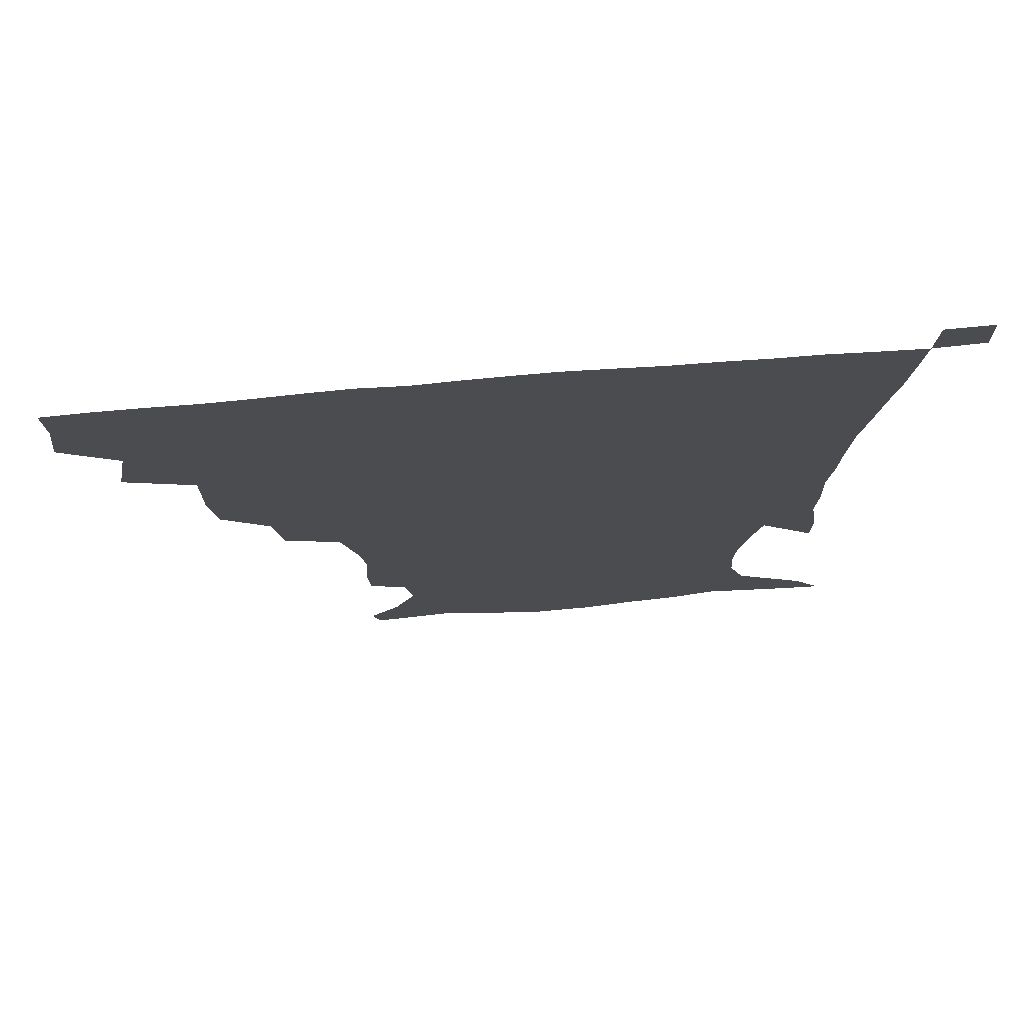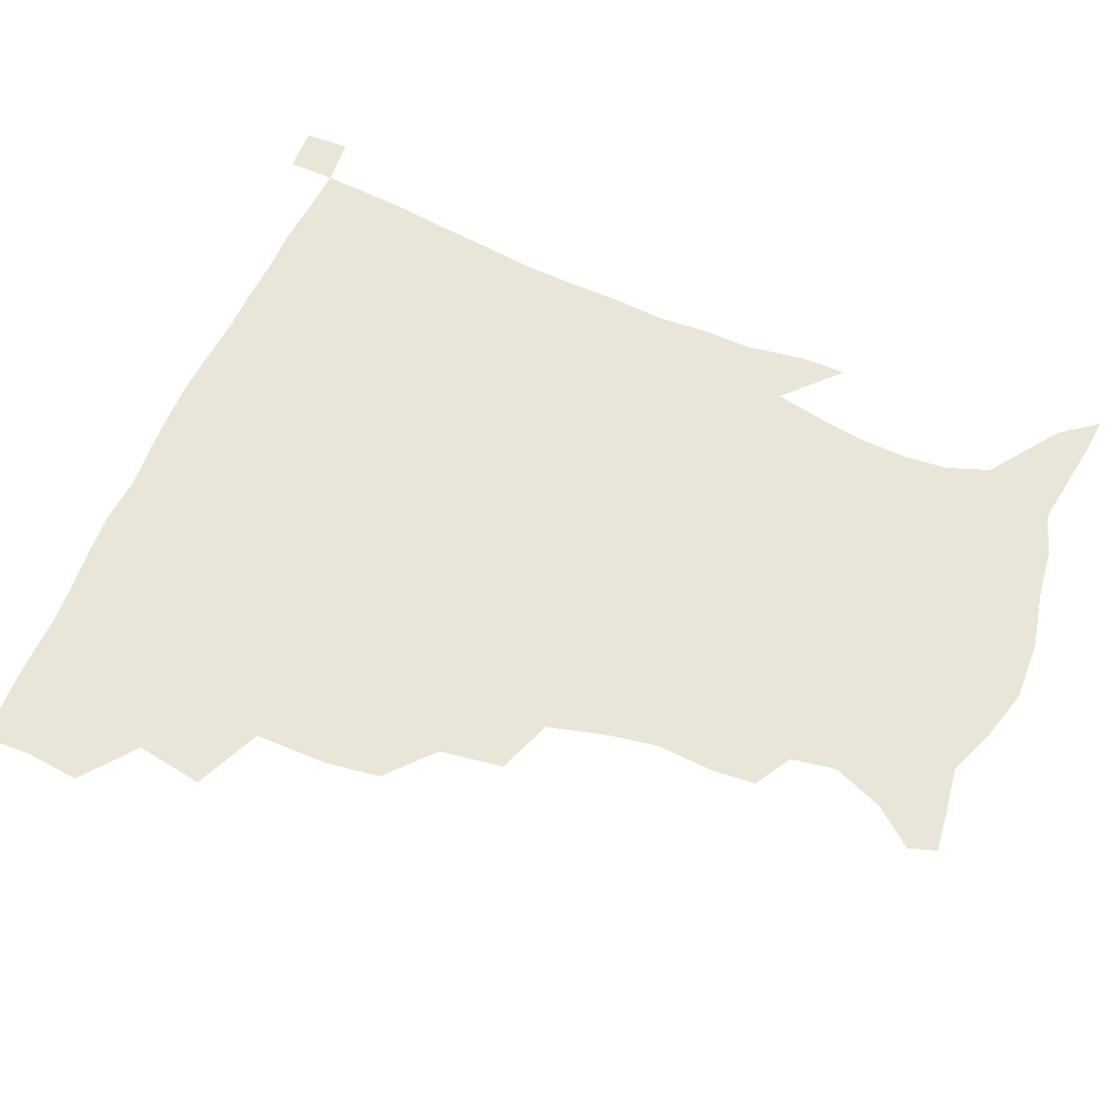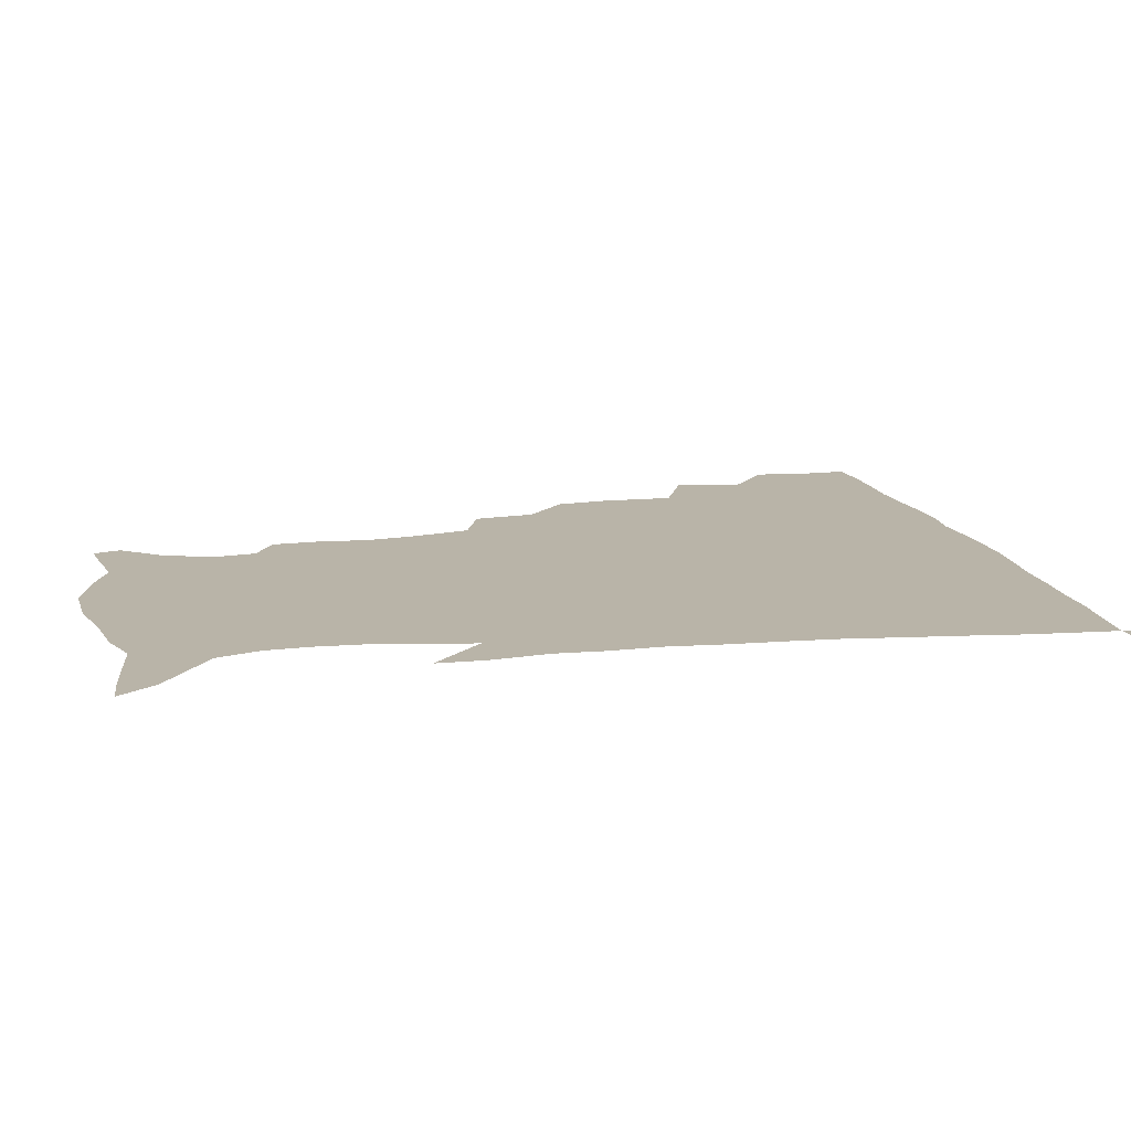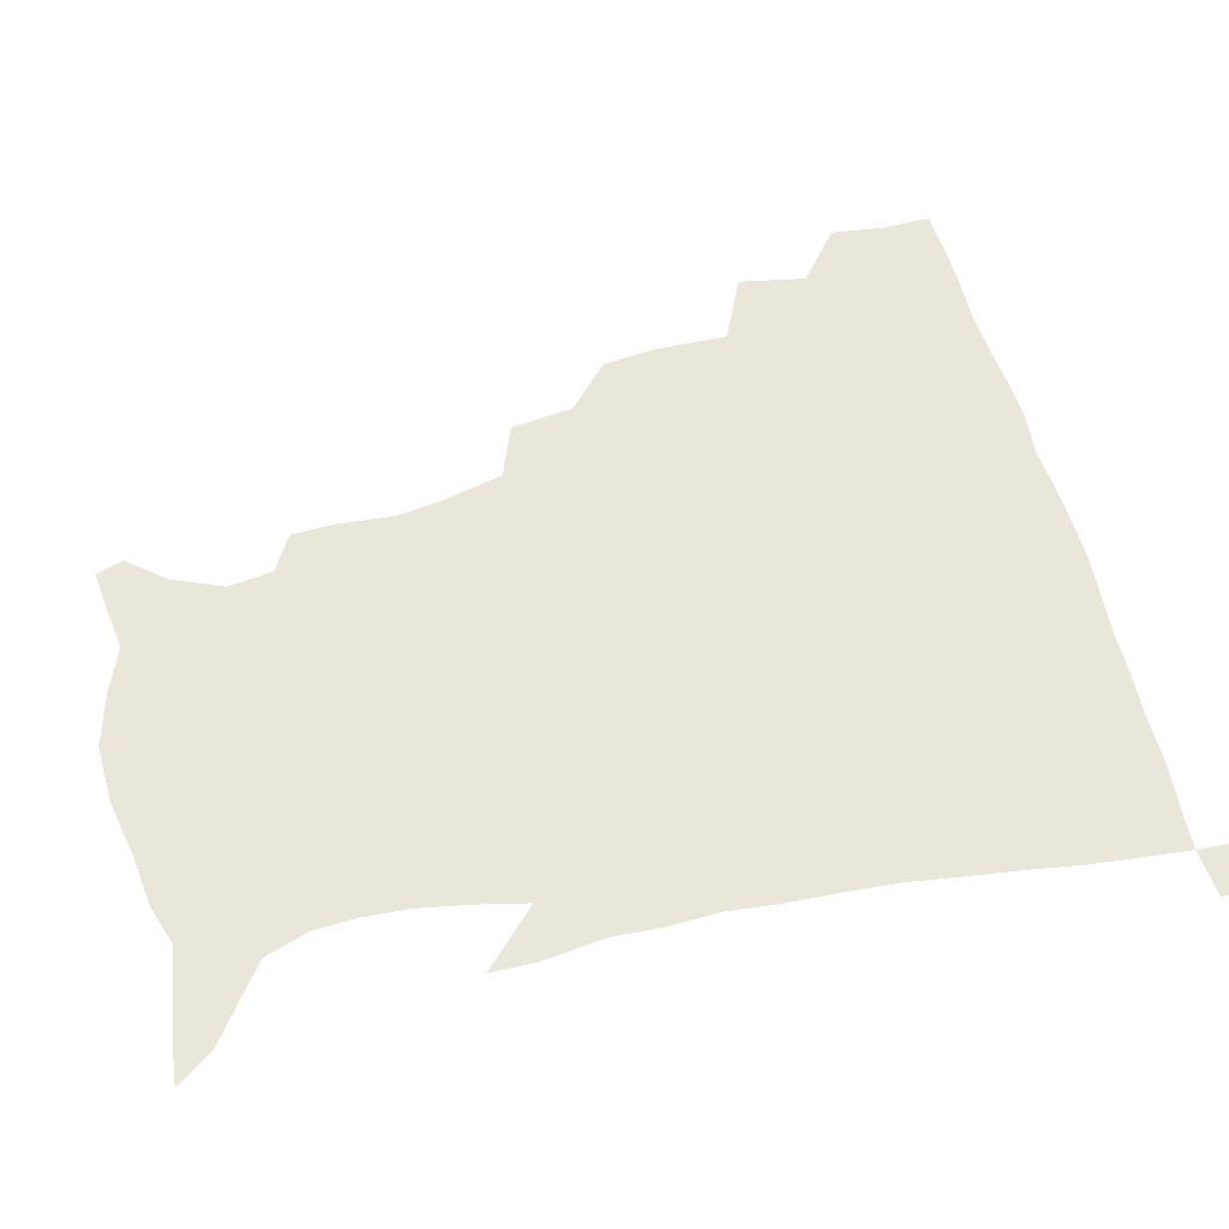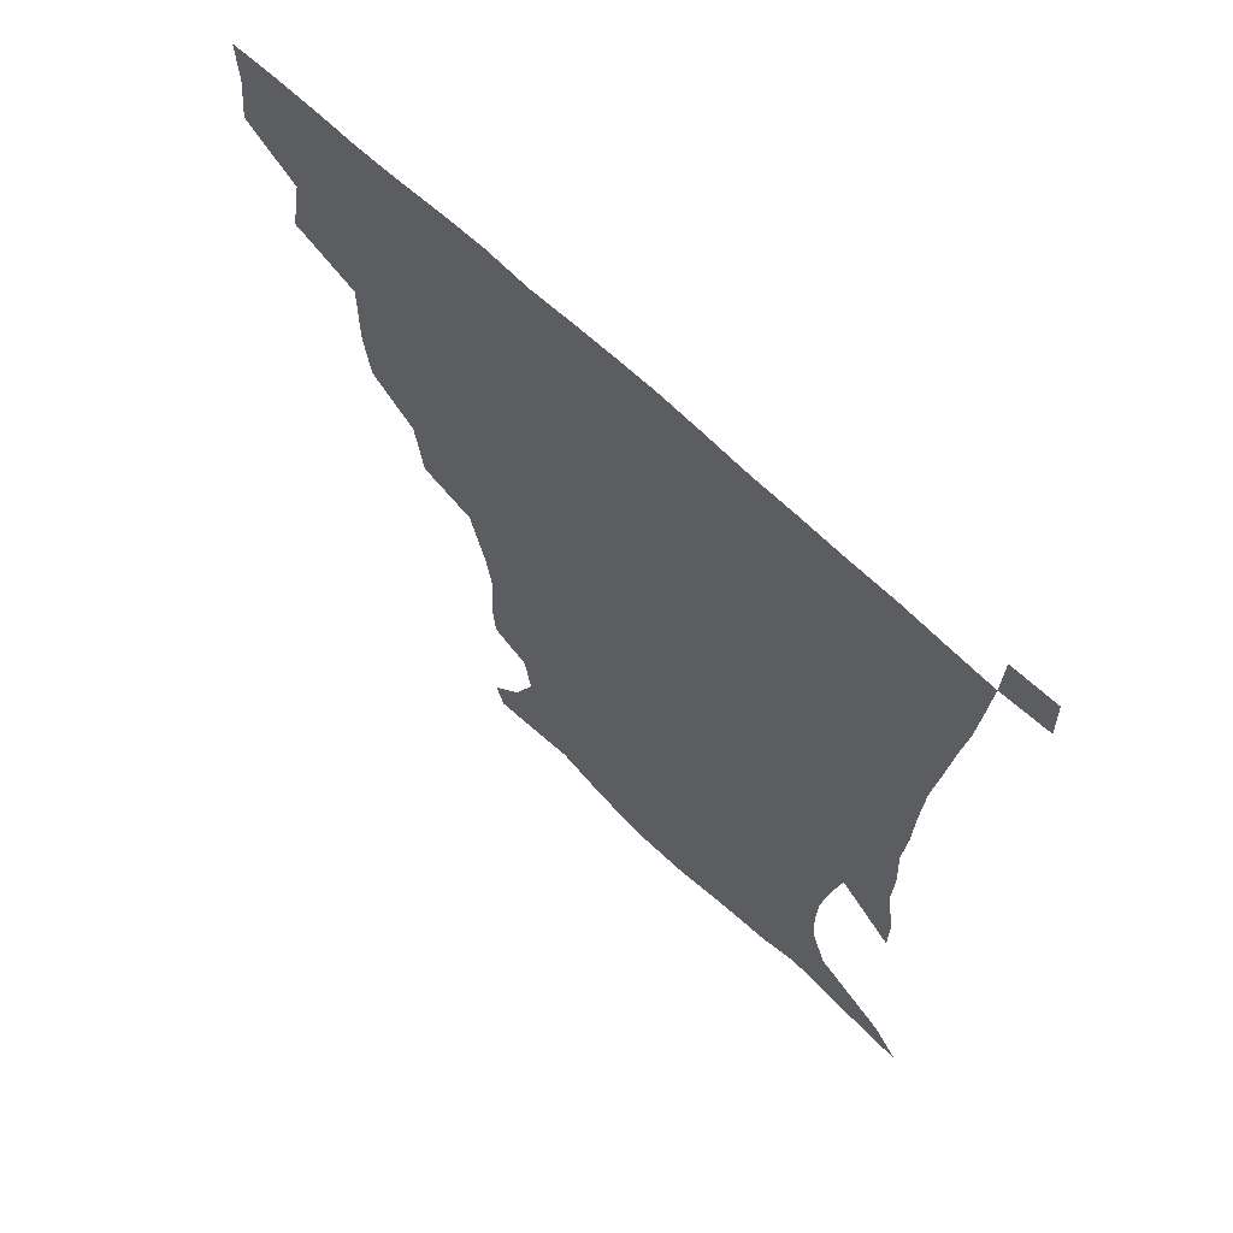
<metadata>
{"format":"obj","ext":"obj","renderer":"f3d","projection":"perspective","resolution":1024,"background":"white","views":[{"elev":74.9,"azim":-4.7,"up":"+Y"},{"elev":58.4,"azim":-67.1,"up":"+Z"},{"elev":13.2,"azim":77.1,"up":"+Z"},{"elev":55.0,"azim":76.2,"up":"+Z"},{"elev":65.5,"azim":44.0,"up":"+Y"}]}
</metadata>
<code>
v 435.1 401.4 0
v 437.2 419.6 0
v 436.7 435.2 0
v 449.1 365 0
v 453.1 387.3 0
v 452.7 404 0
v 452.5 420 0
v 451.8 436.2 0
v 473.4 312.7 0
v 471.2 330.2 0
v 471.4 355 0
v 470.3 373.5 0
v 470 390.2 0
v 468.5 405.3 0
v 467.7 420.8 0
v 466.9 436.5 0
v 492 277.8 0
v 489 298.7 0
v 488.2 321.6 0
v 487 340.5 0
v 487.2 361 0
v 486.1 376.6 0
v 485 391.4 0
v 483.9 406.1 0
v 483.1 421 0
v 482.7 436.1 0
v 517.6 201.8 0
v 516.6 216.2 0
v 518 235.1 0
v 515.5 250.6 0
v 510.3 271 0
v 505.6 290.4 0
v 505.9 315.2 0
v 504 331.3 0
v 502.1 346.3 0
v 501.6 362.9 0
v 500.7 377.8 0
v 499.6 392.2 0
v 498.6 406.7 0
v 498 421.4 0
v 497.5 436.9 0
v 515.1 150.4 0
v 525.3 162.8 0
v 532.4 179.6 0
v 530.1 194.6 0
v 530.6 215.7 0
v 529.2 230.7 0
v 527.9 247.4 0
v 524.8 264.4 0
v 521.7 281.2 0
v 519.2 297.9 0
v 518.9 319.1 0
v 517.4 333.7 0
v 516.9 349.8 0
v 515.8 363.9 0
v 515.3 378.6 0
v 514.1 392.7 0
v 513.4 407.1 0
v 512.7 421.5 0
v 512 438.2 0
v 517.9 141.2 0
v 529.3 154.4 0
v 538.1 169.8 0
v 541.3 186.6 0
v 540.7 203.8 0
v 542.2 225.9 0
v 540.5 240.8 0
v 538.4 254.5 0
v 535.6 268.5 0
v 533.7 286.1 0
v 533.2 305.1 0
v 532.2 321 0
v 531.5 336.1 0
v 531.2 351.4 0
v 530.5 365.2 0
v 530.4 379.4 0
v 529.1 393.2 0
v 528.2 407.7 0
v 527.3 422.9 0
v 526.4 439 0
v 530.7 142.7 0
v 544.1 159.2 0
v 551.7 179 0
v 552.1 193.6 0
v 552.4 209.4 0
v 552.8 231.7 0
v 551.7 245.5 0
v 550.4 261.7 0
v 548.1 274.1 0
v 546.9 290.8 0
v 546.5 308.3 0
v 545.8 323.2 0
v 545.7 338.1 0
v 545.2 352.2 0
v 545 366.3 0
v 544.3 379.6 0
v 543.7 393.3 0
v 543.6 407.3 0
v 542.7 422 0
v 541.6 437.8 0
v 547 145.1 0
v 559.4 164.3 0
v 562.8 180.2 0
v 563.2 196.6 0
v 564.6 216.3 0
v 563.9 232 0
v 562.9 248.4 0
v 562 263.1 0
v 560.6 278 0
v 560.1 294.5 0
v 560 310.5 0
v 559.2 322.9 0
v 559.2 339.1 0
v 559.3 353.4 0
v 559.1 366.6 0
v 558.3 379.7 0
v 558.5 393.6 0
v 558.1 407.4 0
v 557.2 422.1 0
v 555.8 438.8 0
v 562.2 139 0
v 572.6 165.2 0
v 575.4 184.3 0
v 575.6 197.3 0
v 575.5 217.9 0
v 575.9 233.2 0
v 574.7 248.1 0
v 574.2 263.3 0
v 573.3 277.2 0
v 572.7 293.4 0
v 572.7 310.5 0
v 573.2 326.3 0
v 572.8 338.9 0
v 572.9 353.1 0
v 573.3 367 0
v 573.1 380 0
v 573.4 393.7 0
v 573 407.3 0
v 571.4 422.9 0
v 569.9 439.4 0
v 580.4 134.1 0
v 586 165 0
v 587.1 184.6 0
v 587.9 204.1 0
v 587.7 219.5 0
v 587.7 237.1 0
v 587.2 250.4 0
v 586.6 267.6 0
v 587 281.2 0
v 586.1 296 0
v 586.1 312.4 0
v 586.3 326.8 0
v 586.7 340.3 0
v 587 354.7 0
v 587.1 366.7 0
v 588 380.9 0
v 587.7 394 0
v 587.3 407.3 0
v 585.6 423.4 0
v 583.9 439.8 0
v 600.4 134.8 0
v 599.8 163.7 0
v 599.6 184.3 0
v 599.7 200.6 0
v 599.8 217.7 0
v 599.3 234.8 0
v 599.2 251.4 0
v 599.4 264.8 0
v 598.8 283 0
v 599.2 296.3 0
v 599.1 312 0
v 599.8 324.7 0
v 600 340.4 0
v 600.4 353.5 0
v 601.5 368.1 0
v 601.9 381.2 0
v 601.9 394.3 0
v 601.3 408.6 0
v 600.1 423.5 0
v 598.5 438.8 0
v 619.9 138.9 0
v 614.9 160.7 0
v 611.7 183.1 0
v 611 200.2 0
v 611.5 218.1 0
v 611.1 235.5 0
v 611.4 249.3 0
v 611.8 265.6 0
v 611.5 280.3 0
v 611.7 295.8 0
v 611.9 310.7 0
v 612.9 327.4 0
v 613.3 340 0
v 613.9 352.9 0
v 614.7 367.9 0
v 615.5 381.3 0
v 616.1 394.4 0
v 616.8 408 0
v 615.9 422.3 0
v 614.1 437.6 0
v 636.8 141.1 0
v 628.2 162 0
v 625.3 178.1 0
v 622.4 197.3 0
v 622 218.7 0
v 622.6 234.9 0
v 623.5 248.4 0
v 623.6 266 0
v 624.8 277.5 0
v 624.5 293.2 0
v 624.8 307.8 0
v 624.7 326.6 0
v 626 340.6 0
v 627.2 352.8 0
v 628.2 366.7 0
v 629.2 380.3 0
v 630.1 394.1 0
v 631.3 407.8 0
v 630.7 421.9 0
v 629 437.4 0
v 650.5 145.7 0
v 641.7 161.1 0
v 635.5 180 0
v 633.9 194.8 0
v 633.4 212.9 0
v 634 229.7 0
v 636.1 243.2 0
v 635.9 261.4 0
v 636.4 276.7 0
v 636.6 291.8 0
v 637.2 307 0
v 638.3 321.2 0
v 638.5 338.1 0
v 640.2 351 0
v 641.5 365.3 0
v 642.7 380.7 0
v 644 393.4 0
v 645 407.7 0
v 645.5 421.4 0
v 644.6 436.7 0
v 666.5 143.3 0
v 655.3 159 0
v 647.7 175.6 0
v 644.9 190 0
v 643.5 208.9 0
v 645 223.3 0
v 647.3 238.7 0
v 648.3 256.6 0
v 648.1 273.2 0
v 649.1 287.1 0
v 649 304.2 0
v 650.6 317.6 0
v 651 334.2 0
v 652.9 348.5 0
v 654.7 362.6 0
v 655.9 378.6 0
v 657.6 392.9 0
v 658.9 407 0
v 659.8 421.1 0
v 659.5 436.7 0
v 680.9 141.2 0
v 669.5 155.7 0
v 661 169.3 0
v 655.8 183.7 0
v 654.8 197.7 0
v 655.6 212.9 0
v 658.3 229.2 0
v 662 246.5 0
v 662.2 262.9 0
v 661.7 280 0
v 661.7 296.7 0
v 662.6 312 0
v 665.4 325 0
v 665.3 344.1 0
v 667.1 360 0
v 668.5 377 0
v 671.5 390.6 0
v 672.9 406 0
v 674.2 420.5 0
v 675.1 435.5 0
v 694.3 139.9 0
v 685 152.2 0
v 680.4 229.1 0
v 680.5 244.5 0
v 677.7 264.5 0
v 678.3 280 0
v 677.5 298.2 0
v 678.9 313.9 0
v 679.6 332.1 0
v 680.7 350.8 0
v 683 368.1 0
v 685.2 386.4 0
v 687.6 403 0
v 689.1 419.2 0
v 690.3 434.5 0
v 690.9 450.5 0
v 706.5 435.9 0
v 706 451.1 0
f 5 6 1
f 1 6 2
f 6 7 2
f 2 7 3
f 7 8 3
f 11 12 4
f 4 12 5
f 12 13 5
f 5 13 6
f 13 14 6
f 6 14 7
f 14 15 7
f 7 15 8
f 15 16 8
f 18 19 9
f 9 19 10
f 19 20 10
f 10 20 11
f 20 21 11
f 11 21 12
f 21 22 12
f 12 22 13
f 22 23 13
f 13 23 14
f 23 24 14
f 14 24 15
f 24 25 15
f 15 25 16
f 25 26 16
f 31 32 17
f 17 32 18
f 32 33 18
f 18 33 19
f 33 34 19
f 19 34 20
f 34 35 20
f 20 35 21
f 35 36 21
f 21 36 22
f 36 37 22
f 22 37 23
f 37 38 23
f 23 38 24
f 38 39 24
f 24 39 25
f 39 40 25
f 25 40 26
f 40 41 26
f 45 46 27
f 27 46 28
f 46 47 28
f 28 47 29
f 47 48 29
f 29 48 30
f 48 49 30
f 30 49 31
f 49 50 31
f 31 50 32
f 50 51 32
f 32 51 33
f 51 52 33
f 33 52 34
f 52 53 34
f 34 53 35
f 53 54 35
f 35 54 36
f 54 55 36
f 36 55 37
f 55 56 37
f 37 56 38
f 56 57 38
f 38 57 39
f 57 58 39
f 39 58 40
f 58 59 40
f 40 59 41
f 59 60 41
f 61 62 42
f 42 62 43
f 62 63 43
f 43 63 44
f 63 64 44
f 44 64 45
f 64 65 45
f 45 65 46
f 65 66 46
f 46 66 47
f 66 67 47
f 47 67 48
f 67 68 48
f 48 68 49
f 68 69 49
f 49 69 50
f 69 70 50
f 50 70 51
f 70 71 51
f 51 71 52
f 71 72 52
f 52 72 53
f 72 73 53
f 53 73 54
f 73 74 54
f 54 74 55
f 74 75 55
f 55 75 56
f 75 76 56
f 56 76 57
f 76 77 57
f 57 77 58
f 77 78 58
f 58 78 59
f 78 79 59
f 59 79 60
f 79 80 60
f 61 81 62
f 81 82 62
f 62 82 63
f 82 83 63
f 63 83 64
f 83 84 64
f 64 84 65
f 84 85 65
f 65 85 66
f 85 86 66
f 66 86 67
f 86 87 67
f 67 87 68
f 87 88 68
f 68 88 69
f 88 89 69
f 69 89 70
f 89 90 70
f 70 90 71
f 90 91 71
f 71 91 72
f 91 92 72
f 72 92 73
f 92 93 73
f 73 93 74
f 93 94 74
f 74 94 75
f 94 95 75
f 75 95 76
f 95 96 76
f 76 96 77
f 96 97 77
f 77 97 78
f 97 98 78
f 78 98 79
f 98 99 79
f 79 99 80
f 99 100 80
f 81 101 82
f 101 102 82
f 82 102 83
f 102 103 83
f 83 103 84
f 103 104 84
f 84 104 85
f 104 105 85
f 85 105 86
f 105 106 86
f 86 106 87
f 106 107 87
f 87 107 88
f 107 108 88
f 88 108 89
f 108 109 89
f 89 109 90
f 109 110 90
f 90 110 91
f 110 111 91
f 91 111 92
f 111 112 92
f 92 112 93
f 112 113 93
f 93 113 94
f 113 114 94
f 94 114 95
f 114 115 95
f 95 115 96
f 115 116 96
f 96 116 97
f 116 117 97
f 97 117 98
f 117 118 98
f 98 118 99
f 118 119 99
f 99 119 100
f 119 120 100
f 101 121 102
f 121 122 102
f 102 122 103
f 122 123 103
f 103 123 104
f 123 124 104
f 104 124 105
f 124 125 105
f 105 125 106
f 125 126 106
f 106 126 107
f 126 127 107
f 107 127 108
f 127 128 108
f 108 128 109
f 128 129 109
f 109 129 110
f 129 130 110
f 110 130 111
f 130 131 111
f 111 131 112
f 131 132 112
f 112 132 113
f 132 133 113
f 113 133 114
f 133 134 114
f 114 134 115
f 134 135 115
f 115 135 116
f 135 136 116
f 116 136 117
f 136 137 117
f 117 137 118
f 137 138 118
f 118 138 119
f 138 139 119
f 119 139 120
f 139 140 120
f 121 141 122
f 141 142 122
f 122 142 123
f 142 143 123
f 123 143 124
f 143 144 124
f 124 144 125
f 144 145 125
f 125 145 126
f 145 146 126
f 126 146 127
f 146 147 127
f 127 147 128
f 147 148 128
f 128 148 129
f 148 149 129
f 129 149 130
f 149 150 130
f 130 150 131
f 150 151 131
f 131 151 132
f 151 152 132
f 132 152 133
f 152 153 133
f 133 153 134
f 153 154 134
f 134 154 135
f 154 155 135
f 135 155 136
f 155 156 136
f 136 156 137
f 156 157 137
f 137 157 138
f 157 158 138
f 138 158 139
f 158 159 139
f 139 159 140
f 159 160 140
f 141 161 142
f 161 162 142
f 142 162 143
f 162 163 143
f 143 163 144
f 163 164 144
f 144 164 145
f 164 165 145
f 145 165 146
f 165 166 146
f 146 166 147
f 166 167 147
f 147 167 148
f 167 168 148
f 148 168 149
f 168 169 149
f 149 169 150
f 169 170 150
f 150 170 151
f 170 171 151
f 151 171 152
f 171 172 152
f 152 172 153
f 172 173 153
f 153 173 154
f 173 174 154
f 154 174 155
f 174 175 155
f 155 175 156
f 175 176 156
f 156 176 157
f 176 177 157
f 157 177 158
f 177 178 158
f 158 178 159
f 178 179 159
f 159 179 160
f 179 180 160
f 161 181 162
f 181 182 162
f 162 182 163
f 182 183 163
f 163 183 164
f 183 184 164
f 164 184 165
f 184 185 165
f 165 185 166
f 185 186 166
f 166 186 167
f 186 187 167
f 167 187 168
f 187 188 168
f 168 188 169
f 188 189 169
f 169 189 170
f 189 190 170
f 170 190 171
f 190 191 171
f 171 191 172
f 191 192 172
f 172 192 173
f 192 193 173
f 173 193 174
f 193 194 174
f 174 194 175
f 194 195 175
f 175 195 176
f 195 196 176
f 176 196 177
f 196 197 177
f 177 197 178
f 197 198 178
f 178 198 179
f 198 199 179
f 179 199 180
f 199 200 180
f 181 201 182
f 201 202 182
f 182 202 183
f 202 203 183
f 183 203 184
f 203 204 184
f 184 204 185
f 204 205 185
f 185 205 186
f 205 206 186
f 186 206 187
f 206 207 187
f 187 207 188
f 207 208 188
f 188 208 189
f 208 209 189
f 189 209 190
f 209 210 190
f 190 210 191
f 210 211 191
f 191 211 192
f 211 212 192
f 192 212 193
f 212 213 193
f 193 213 194
f 213 214 194
f 194 214 195
f 214 215 195
f 195 215 196
f 215 216 196
f 196 216 197
f 216 217 197
f 197 217 198
f 217 218 198
f 198 218 199
f 218 219 199
f 199 219 200
f 219 220 200
f 201 221 202
f 221 222 202
f 202 222 203
f 222 223 203
f 203 223 204
f 223 224 204
f 204 224 205
f 224 225 205
f 205 225 206
f 225 226 206
f 206 226 207
f 226 227 207
f 207 227 208
f 227 228 208
f 208 228 209
f 228 229 209
f 209 229 210
f 229 230 210
f 210 230 211
f 230 231 211
f 211 231 212
f 231 232 212
f 212 232 213
f 232 233 213
f 213 233 214
f 233 234 214
f 214 234 215
f 234 235 215
f 215 235 216
f 235 236 216
f 216 236 217
f 236 237 217
f 217 237 218
f 237 238 218
f 218 238 219
f 238 239 219
f 219 239 220
f 239 240 220
f 221 241 222
f 241 242 222
f 222 242 223
f 242 243 223
f 223 243 224
f 243 244 224
f 224 244 225
f 244 245 225
f 225 245 226
f 245 246 226
f 226 246 227
f 246 247 227
f 227 247 228
f 247 248 228
f 228 248 229
f 248 249 229
f 229 249 230
f 249 250 230
f 230 250 231
f 250 251 231
f 231 251 232
f 251 252 232
f 232 252 233
f 252 253 233
f 233 253 234
f 253 254 234
f 234 254 235
f 254 255 235
f 235 255 236
f 255 256 236
f 236 256 237
f 256 257 237
f 237 257 238
f 257 258 238
f 238 258 239
f 258 259 239
f 239 259 240
f 259 260 240
f 241 261 242
f 261 262 242
f 242 262 243
f 262 263 243
f 243 263 244
f 263 264 244
f 244 264 245
f 264 265 245
f 245 265 246
f 265 266 246
f 246 266 247
f 266 267 247
f 247 267 248
f 267 268 248
f 248 268 249
f 268 269 249
f 249 269 250
f 269 270 250
f 250 270 251
f 270 271 251
f 251 271 252
f 271 272 252
f 252 272 253
f 272 273 253
f 253 273 254
f 273 274 254
f 254 274 255
f 274 275 255
f 255 275 256
f 275 276 256
f 256 276 257
f 276 277 257
f 257 277 258
f 277 278 258
f 258 278 259
f 278 279 259
f 259 279 260
f 279 280 260
f 261 281 262
f 281 282 262
f 262 282 263
f 268 283 269
f 283 284 269
f 269 284 270
f 284 285 270
f 270 285 271
f 285 286 271
f 271 286 272
f 286 287 272
f 272 287 273
f 287 288 273
f 273 288 274
f 288 289 274
f 274 289 275
f 289 290 275
f 275 290 276
f 290 291 276
f 276 291 277
f 291 292 277
f 277 292 278
f 292 293 278
f 278 293 279
f 293 294 279
f 279 294 280
f 294 295 280
f 295 297 296
f 297 298 296

</code>
